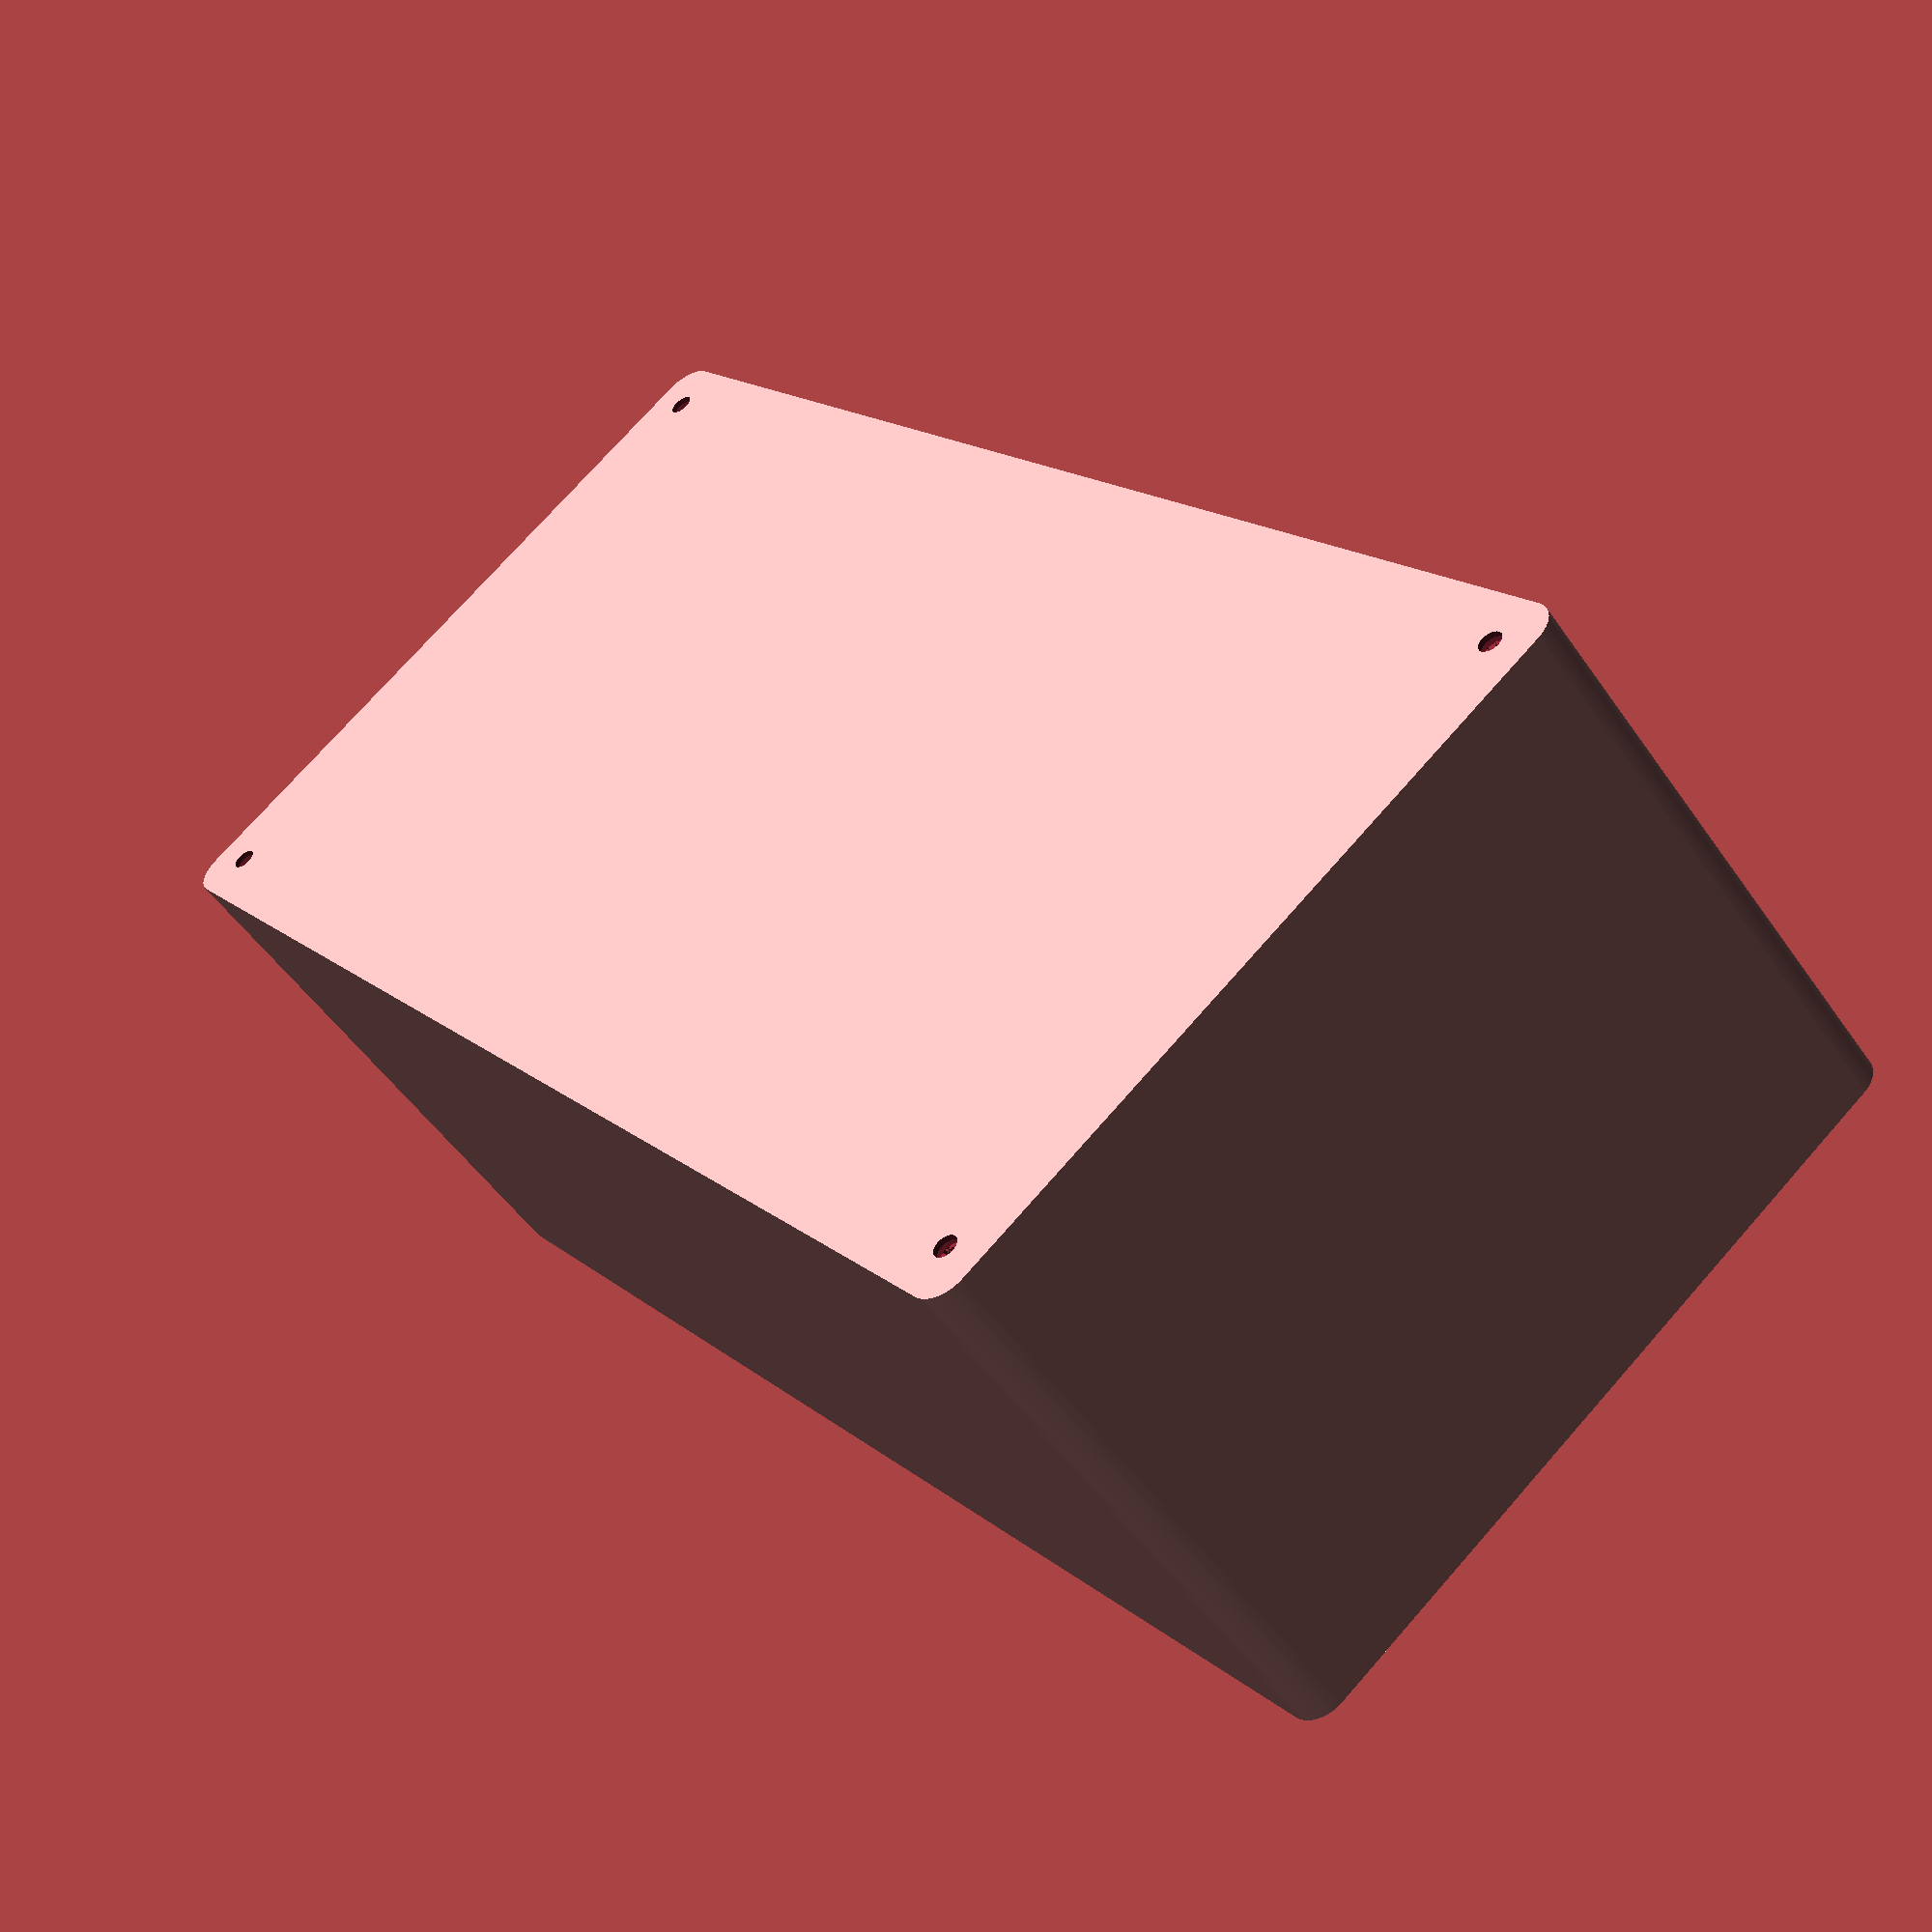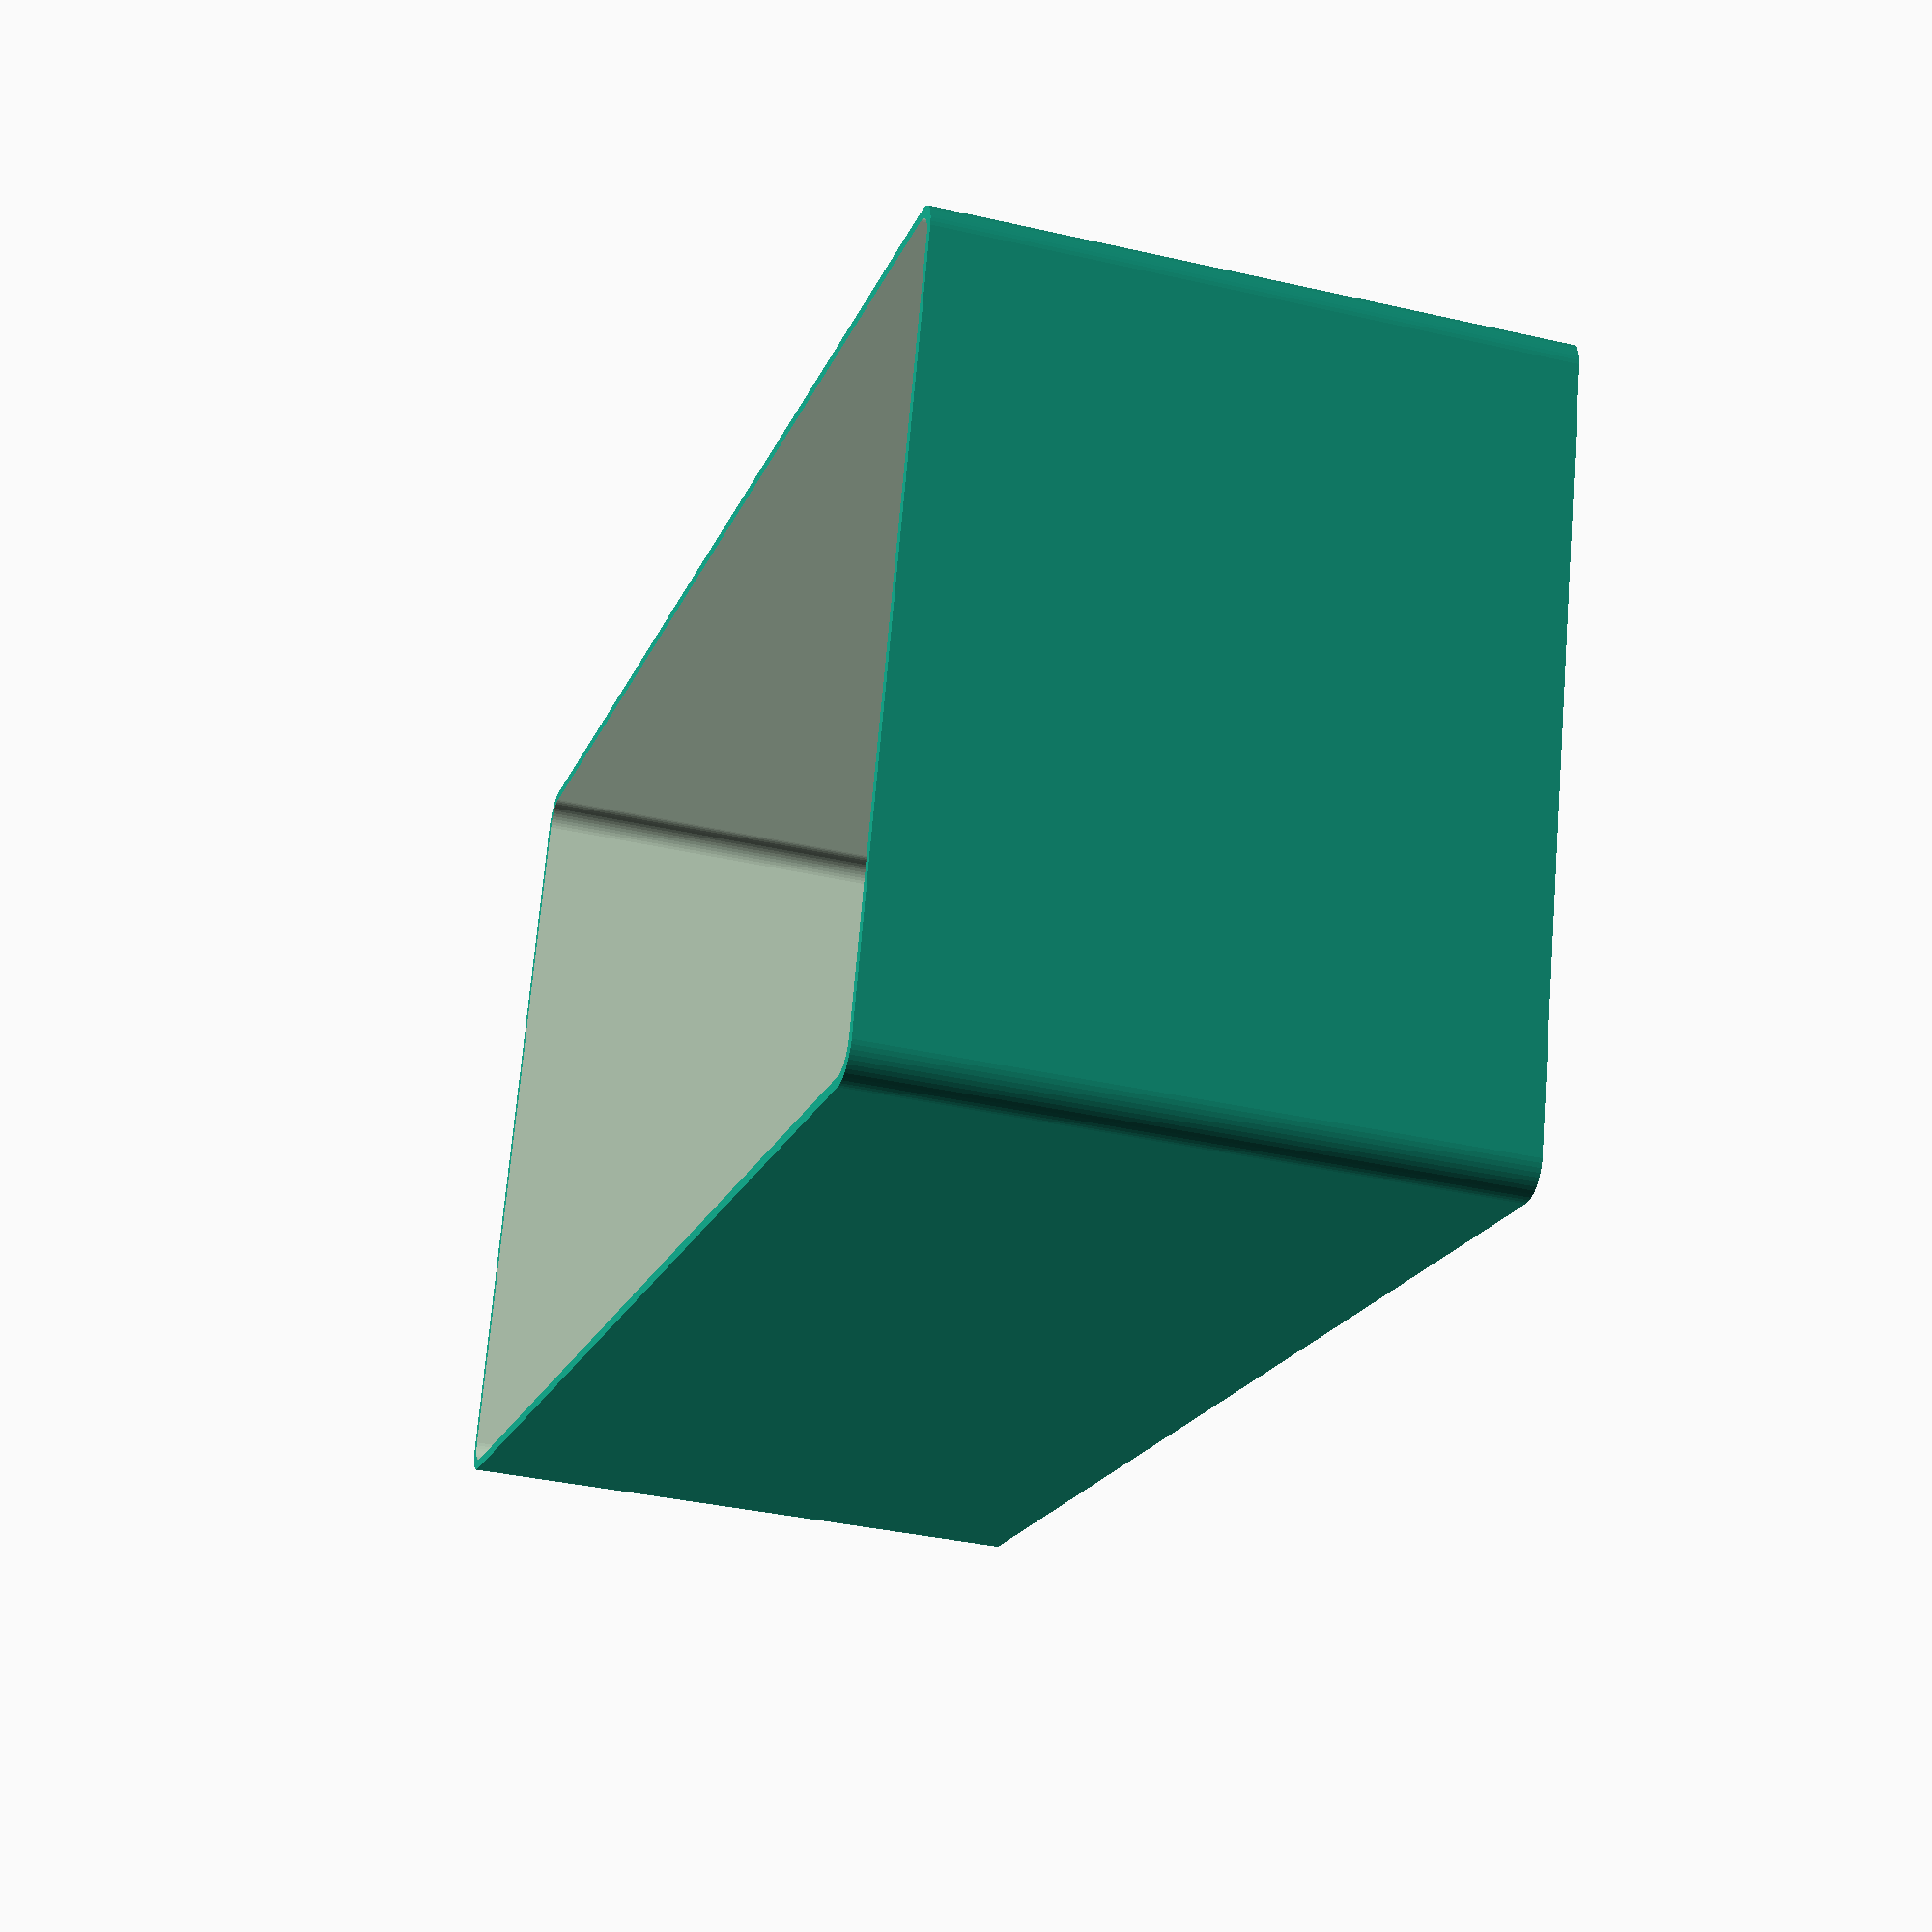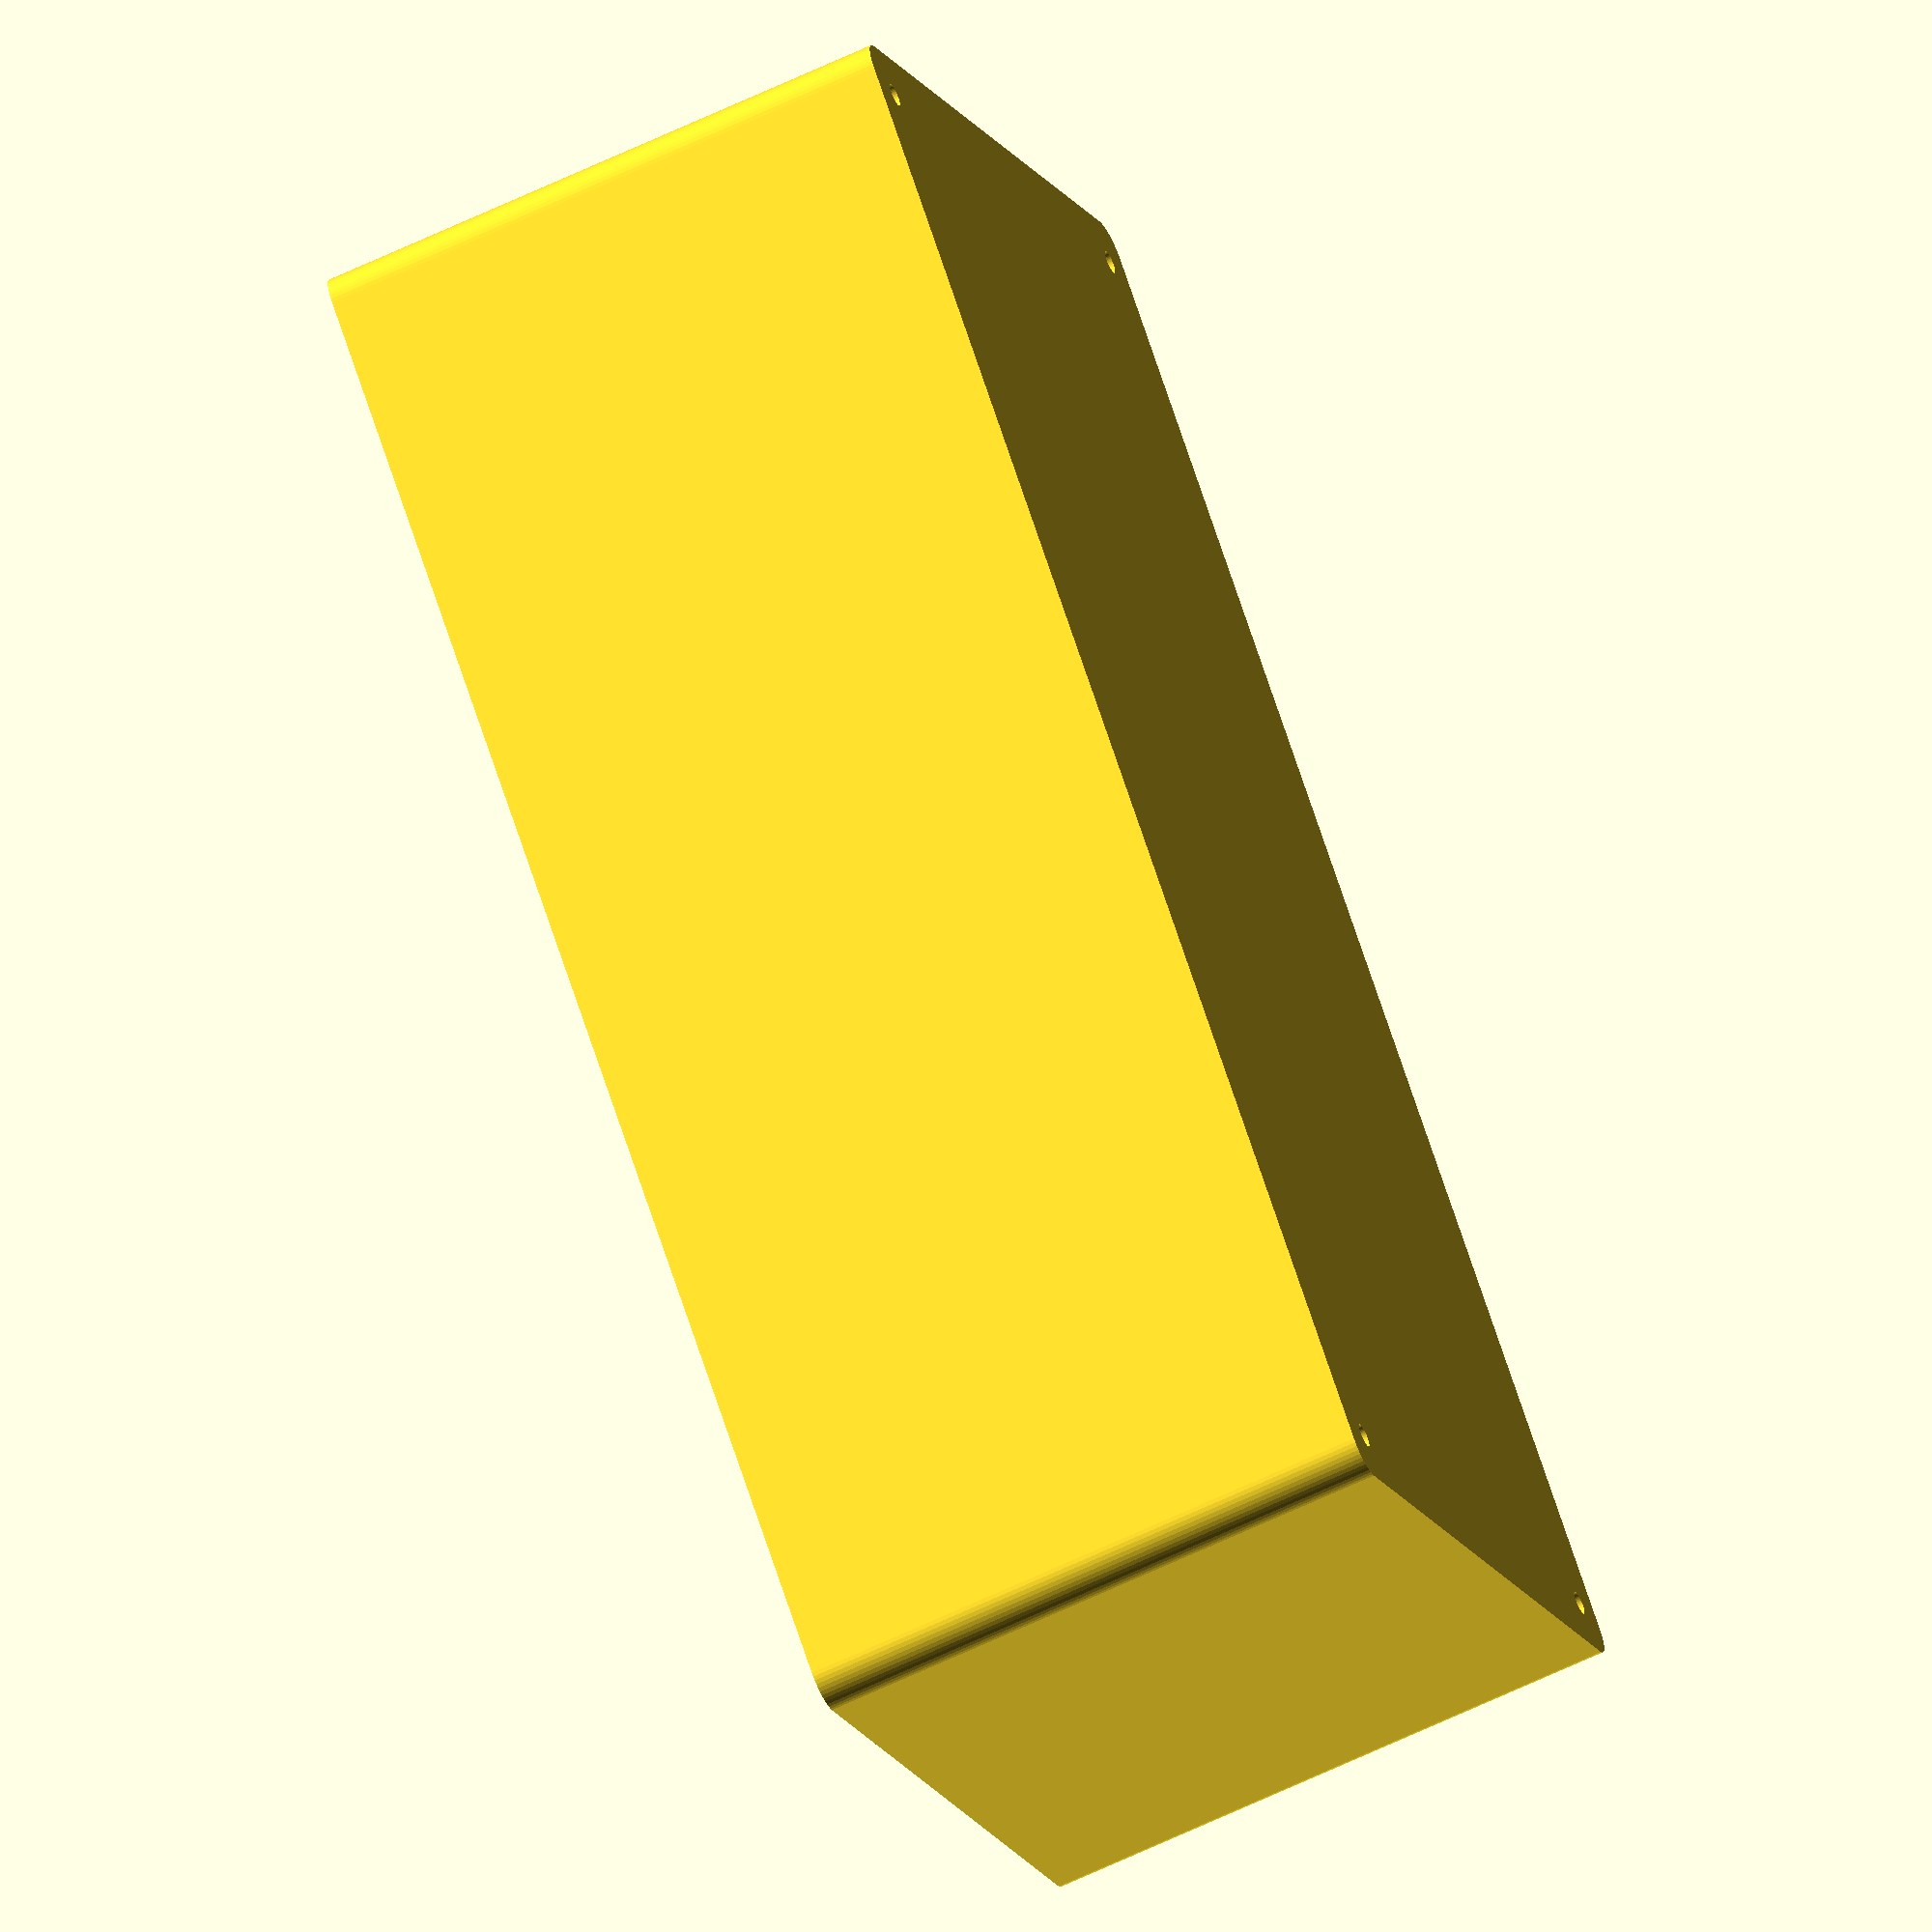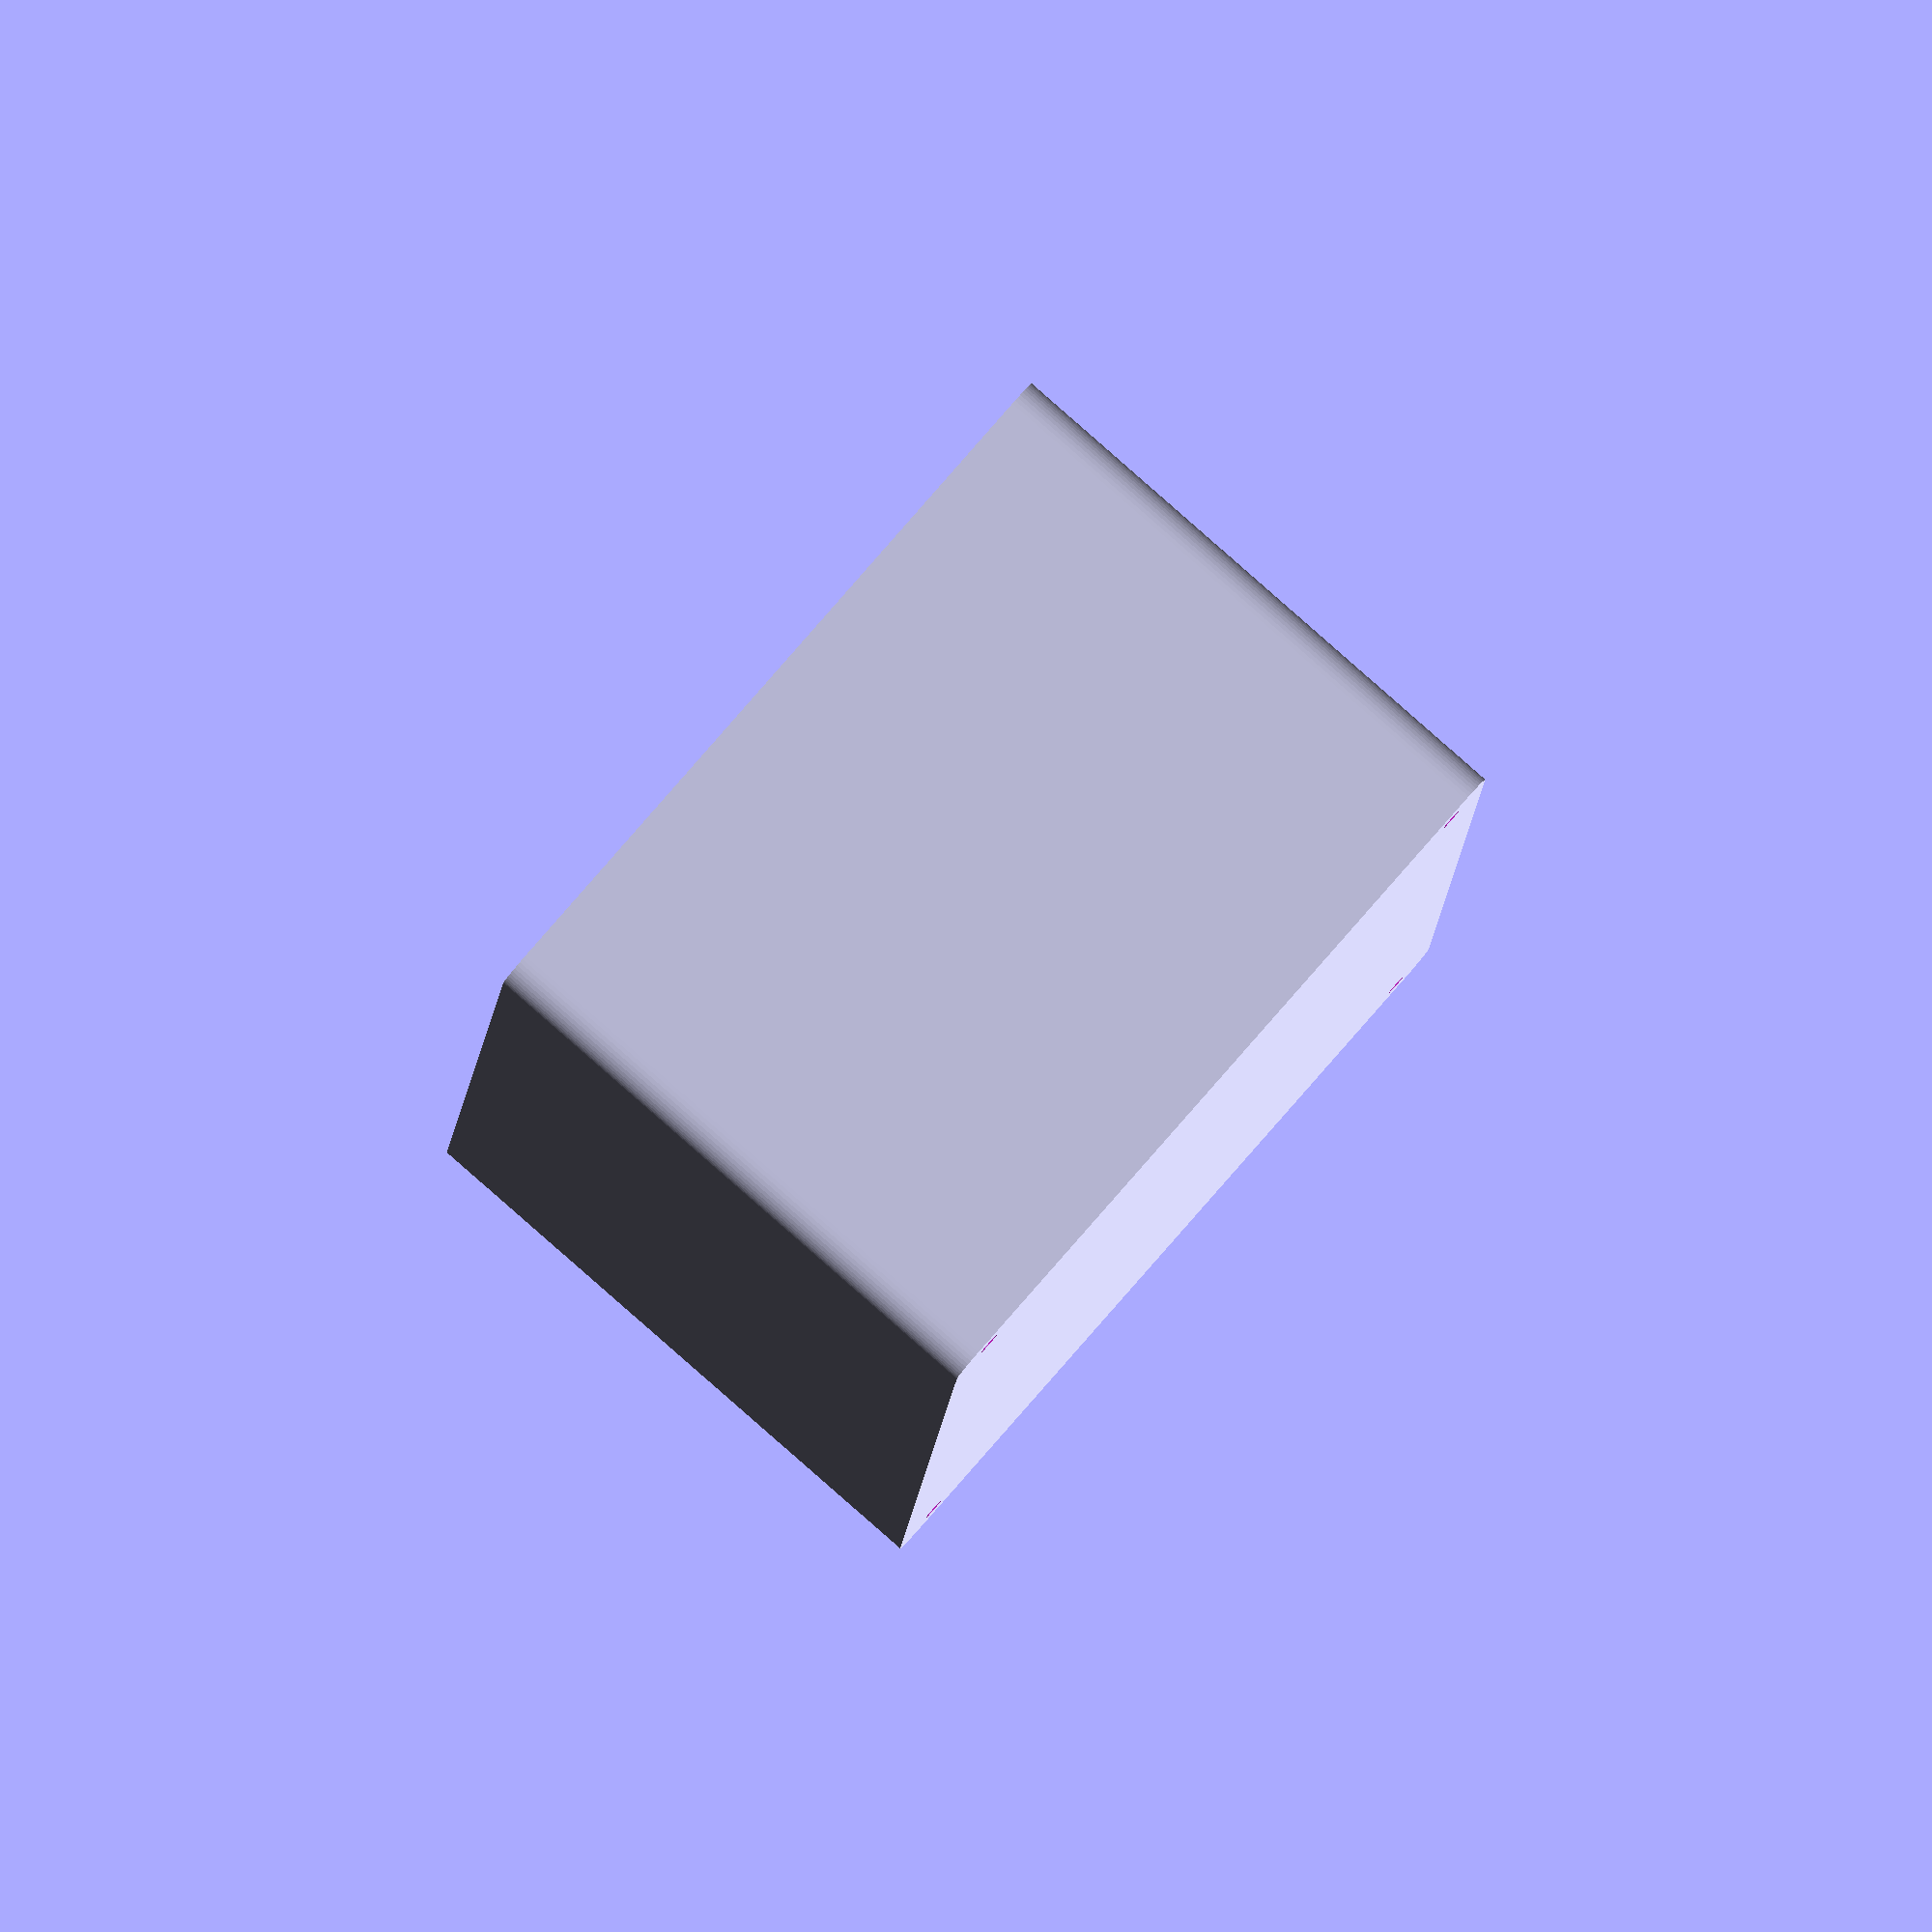
<openscad>
$fn = 50;


difference() {
	union() {
		hull() {
			translate(v = [-55.0000000000, 115.0000000000, 0]) {
				cylinder(h = 90, r = 5);
			}
			translate(v = [55.0000000000, 115.0000000000, 0]) {
				cylinder(h = 90, r = 5);
			}
			translate(v = [-55.0000000000, -115.0000000000, 0]) {
				cylinder(h = 90, r = 5);
			}
			translate(v = [55.0000000000, -115.0000000000, 0]) {
				cylinder(h = 90, r = 5);
			}
		}
	}
	union() {
		translate(v = [-52.5000000000, -112.5000000000, 2]) {
			rotate(a = [0, 0, 0]) {
				difference() {
					union() {
						translate(v = [0, 0, -1.7000000000]) {
							cylinder(h = 1.7000000000, r1 = 1.5000000000, r2 = 2.4000000000);
						}
						cylinder(h = 50, r = 2.4000000000);
						translate(v = [0, 0, -6.0000000000]) {
							cylinder(h = 6, r = 1.5000000000);
						}
						translate(v = [0, 0, -6.0000000000]) {
							cylinder(h = 6, r = 1.8000000000);
						}
						translate(v = [0, 0, -6.0000000000]) {
							cylinder(h = 6, r = 1.5000000000);
						}
					}
					union();
				}
			}
		}
		translate(v = [52.5000000000, -112.5000000000, 2]) {
			rotate(a = [0, 0, 0]) {
				difference() {
					union() {
						translate(v = [0, 0, -1.7000000000]) {
							cylinder(h = 1.7000000000, r1 = 1.5000000000, r2 = 2.4000000000);
						}
						cylinder(h = 50, r = 2.4000000000);
						translate(v = [0, 0, -6.0000000000]) {
							cylinder(h = 6, r = 1.5000000000);
						}
						translate(v = [0, 0, -6.0000000000]) {
							cylinder(h = 6, r = 1.8000000000);
						}
						translate(v = [0, 0, -6.0000000000]) {
							cylinder(h = 6, r = 1.5000000000);
						}
					}
					union();
				}
			}
		}
		translate(v = [-52.5000000000, 112.5000000000, 2]) {
			rotate(a = [0, 0, 0]) {
				difference() {
					union() {
						translate(v = [0, 0, -1.7000000000]) {
							cylinder(h = 1.7000000000, r1 = 1.5000000000, r2 = 2.4000000000);
						}
						cylinder(h = 50, r = 2.4000000000);
						translate(v = [0, 0, -6.0000000000]) {
							cylinder(h = 6, r = 1.5000000000);
						}
						translate(v = [0, 0, -6.0000000000]) {
							cylinder(h = 6, r = 1.8000000000);
						}
						translate(v = [0, 0, -6.0000000000]) {
							cylinder(h = 6, r = 1.5000000000);
						}
					}
					union();
				}
			}
		}
		translate(v = [52.5000000000, 112.5000000000, 2]) {
			rotate(a = [0, 0, 0]) {
				difference() {
					union() {
						translate(v = [0, 0, -1.7000000000]) {
							cylinder(h = 1.7000000000, r1 = 1.5000000000, r2 = 2.4000000000);
						}
						cylinder(h = 50, r = 2.4000000000);
						translate(v = [0, 0, -6.0000000000]) {
							cylinder(h = 6, r = 1.5000000000);
						}
						translate(v = [0, 0, -6.0000000000]) {
							cylinder(h = 6, r = 1.8000000000);
						}
						translate(v = [0, 0, -6.0000000000]) {
							cylinder(h = 6, r = 1.5000000000);
						}
					}
					union();
				}
			}
		}
		translate(v = [0, 0, 3]) {
			hull() {
				union() {
					translate(v = [-54.5000000000, 114.5000000000, 4]) {
						cylinder(h = 102, r = 4);
					}
					translate(v = [-54.5000000000, 114.5000000000, 4]) {
						sphere(r = 4);
					}
					translate(v = [-54.5000000000, 114.5000000000, 106]) {
						sphere(r = 4);
					}
				}
				union() {
					translate(v = [54.5000000000, 114.5000000000, 4]) {
						cylinder(h = 102, r = 4);
					}
					translate(v = [54.5000000000, 114.5000000000, 4]) {
						sphere(r = 4);
					}
					translate(v = [54.5000000000, 114.5000000000, 106]) {
						sphere(r = 4);
					}
				}
				union() {
					translate(v = [-54.5000000000, -114.5000000000, 4]) {
						cylinder(h = 102, r = 4);
					}
					translate(v = [-54.5000000000, -114.5000000000, 4]) {
						sphere(r = 4);
					}
					translate(v = [-54.5000000000, -114.5000000000, 106]) {
						sphere(r = 4);
					}
				}
				union() {
					translate(v = [54.5000000000, -114.5000000000, 4]) {
						cylinder(h = 102, r = 4);
					}
					translate(v = [54.5000000000, -114.5000000000, 4]) {
						sphere(r = 4);
					}
					translate(v = [54.5000000000, -114.5000000000, 106]) {
						sphere(r = 4);
					}
				}
			}
		}
	}
}
</openscad>
<views>
elev=51.5 azim=217.5 roll=213.6 proj=p view=solid
elev=215.2 azim=106.5 roll=107.1 proj=p view=wireframe
elev=243.0 azim=225.5 roll=64.1 proj=o view=solid
elev=273.9 azim=176.8 roll=131.2 proj=o view=wireframe
</views>
